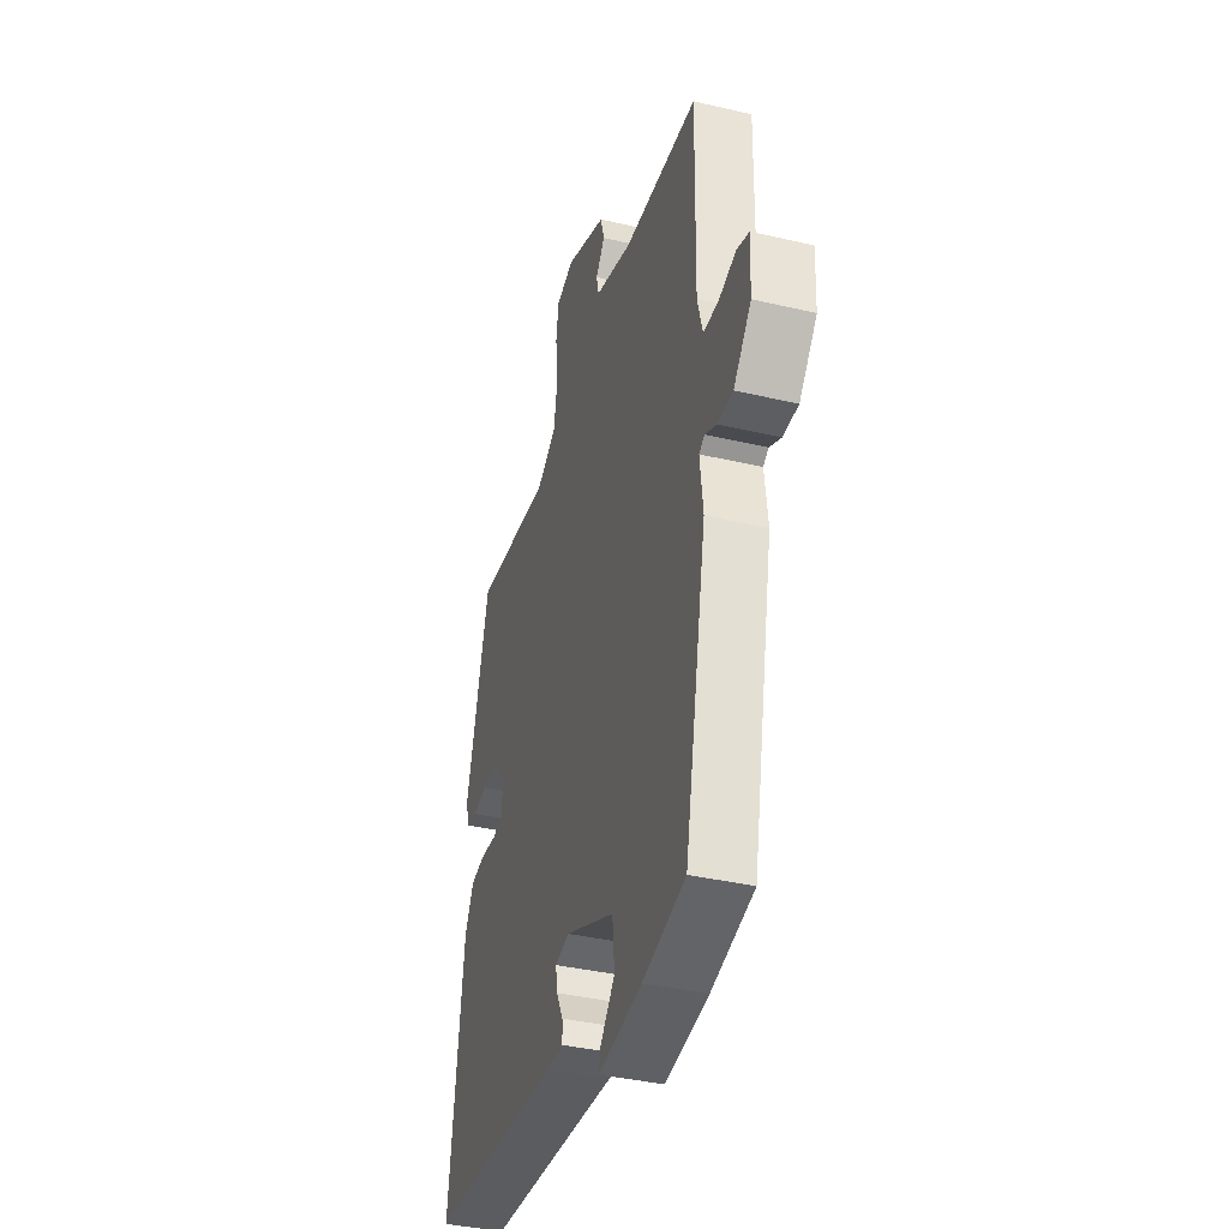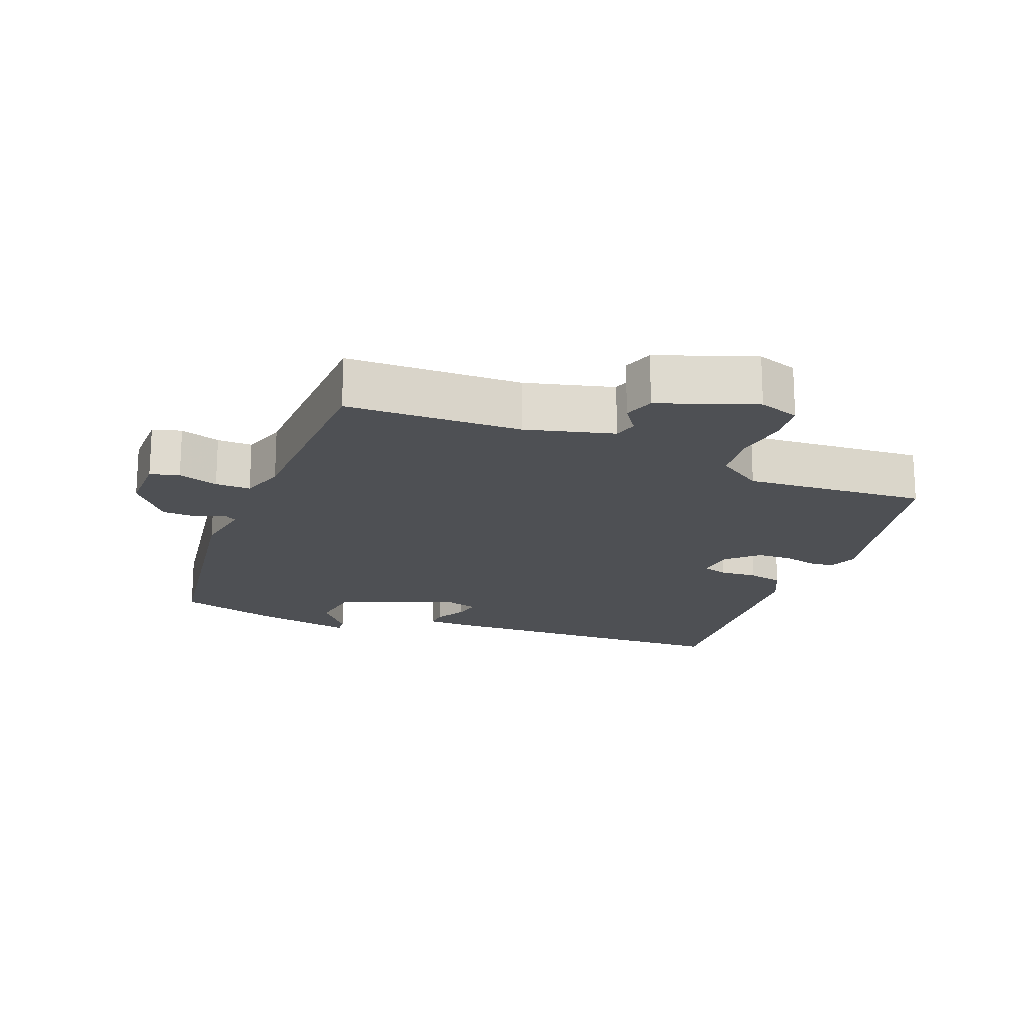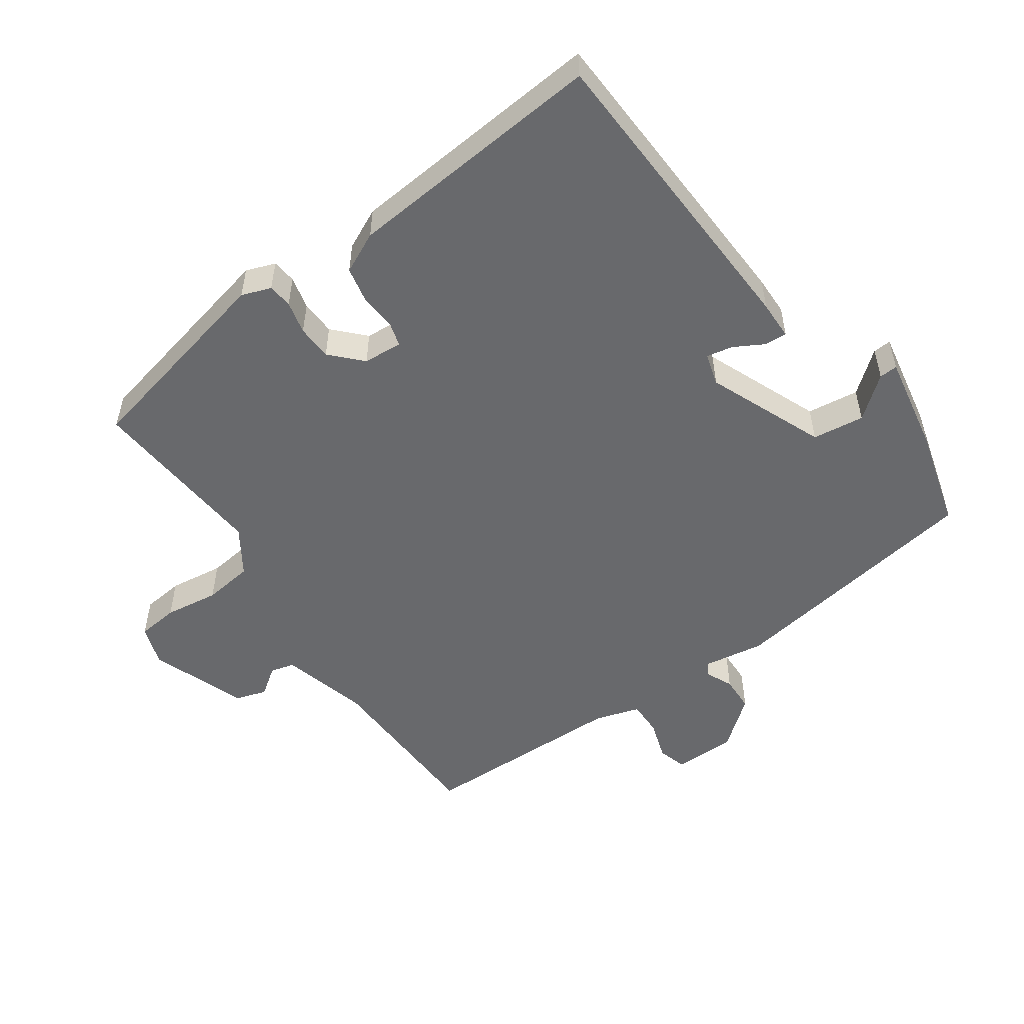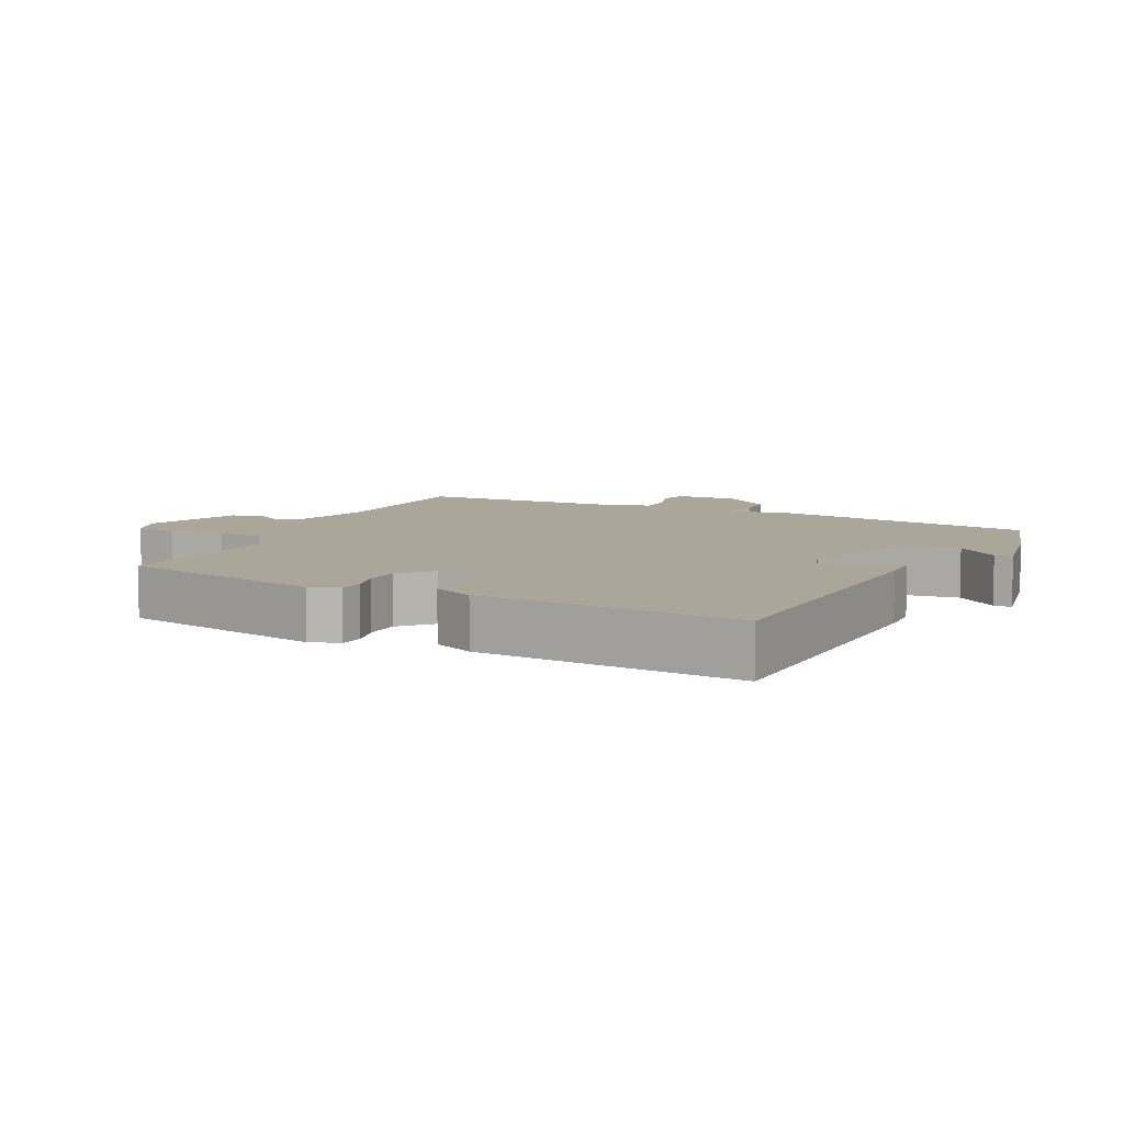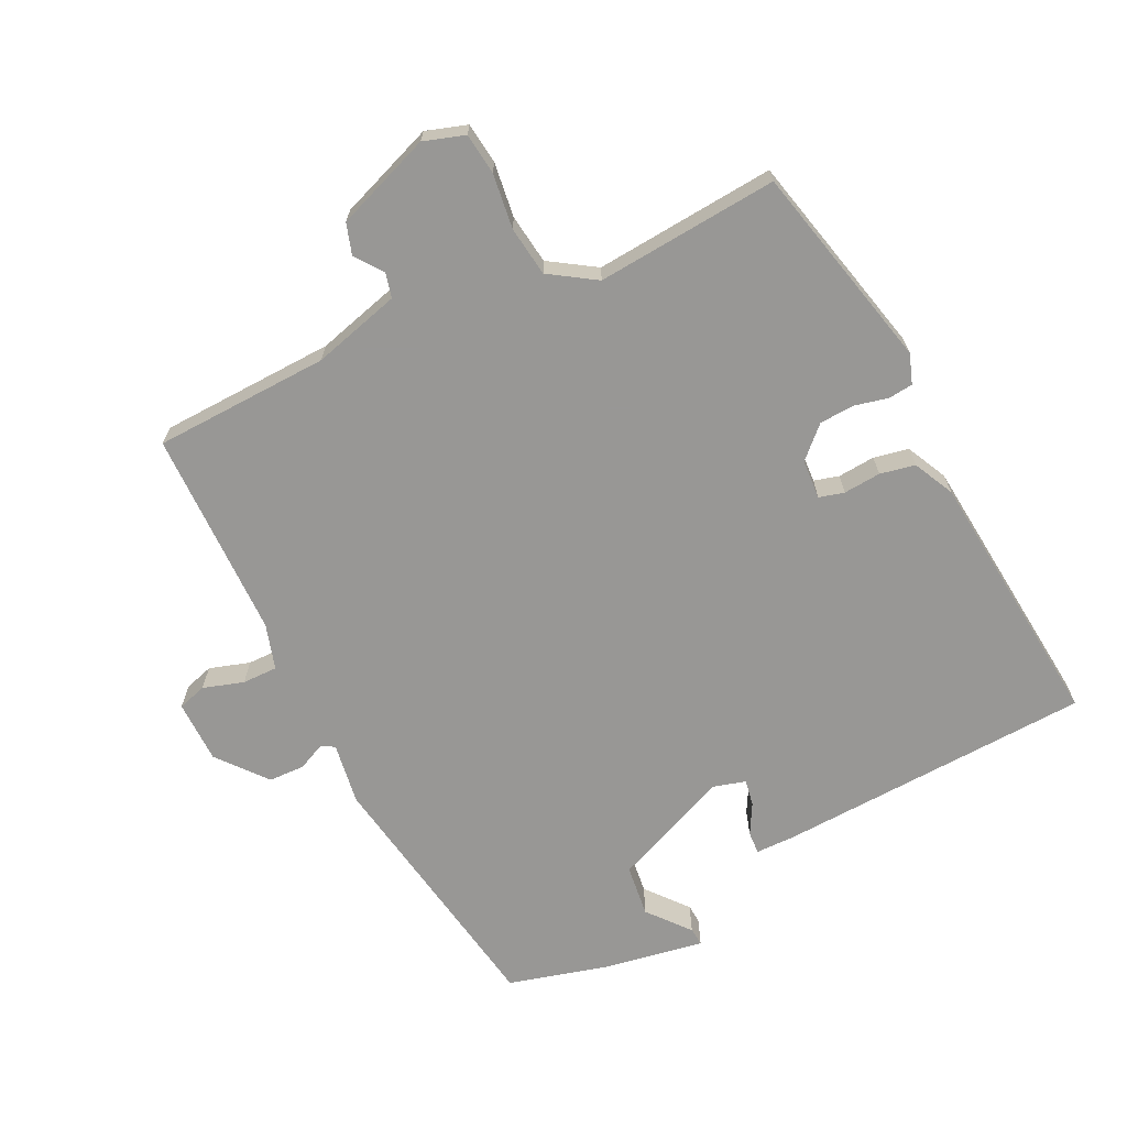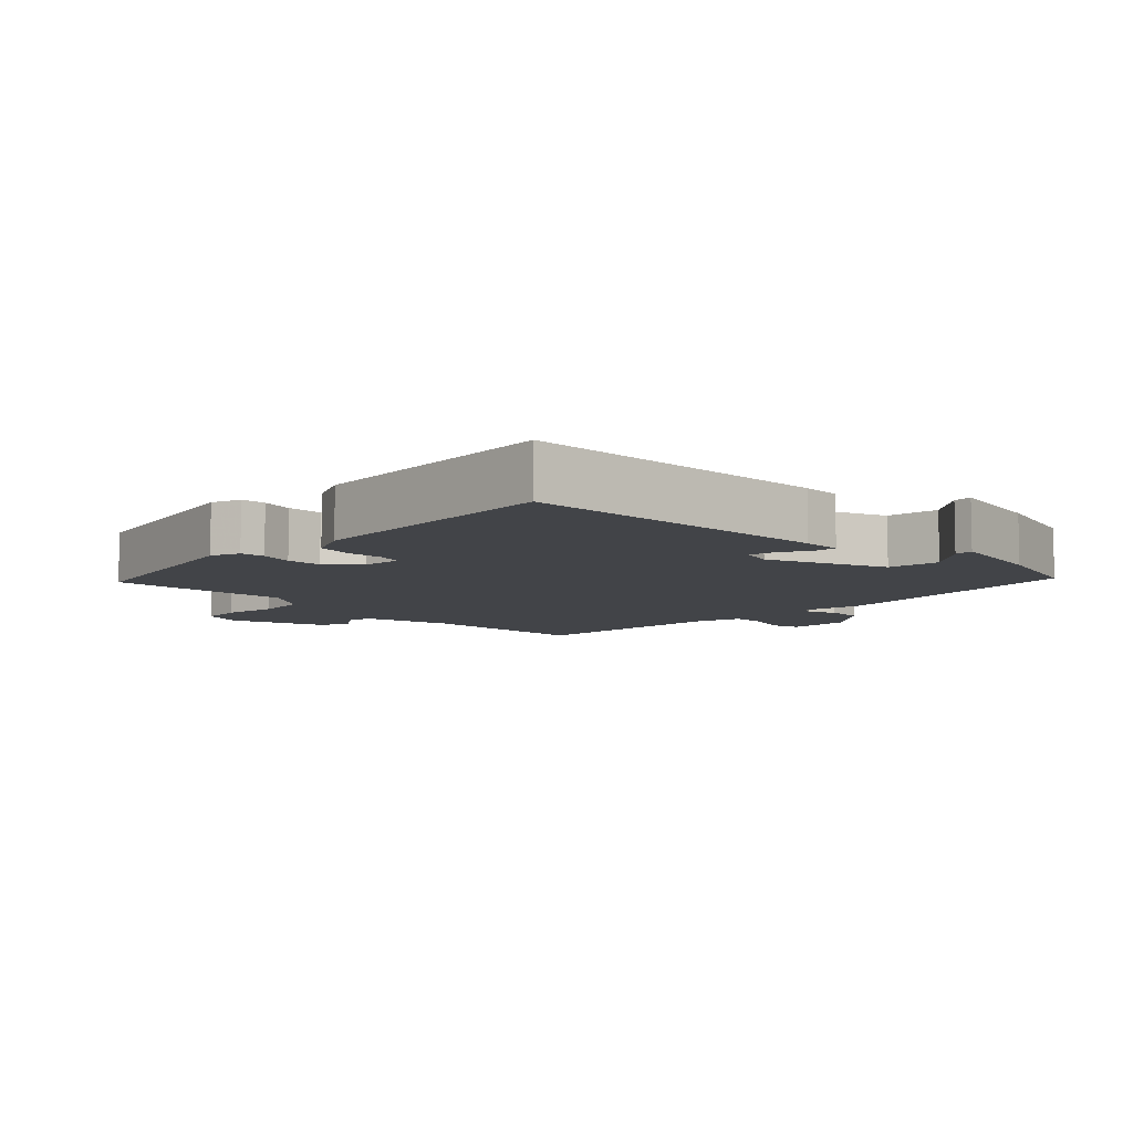
<metadata>
{"format":"obj","ext":"obj","renderer":"f3d","projection":"perspective","resolution":1024,"background":"white","views":[{"elev":-38.0,"azim":-106.6,"up":"+Z"},{"elev":-18.6,"azim":-23.9,"up":"+Y"},{"elev":-52.7,"azim":123.0,"up":"+Y"},{"elev":7.8,"azim":113.4,"up":"+Y"},{"elev":-68.2,"azim":24.4,"up":"+Y"},{"elev":-7.9,"azim":132.5,"up":"+Y"}]}
</metadata>
<code>
v 0.426 0.07 0.481
v 0.506 0.07 0.18
v 0.492 0.07 0.136
v 0.456 0.07 0.131
v 0.407 0.07 0.141
v 0.355 0.07 0.137
v 0.312 0.07 0.093
v 0.31 0.07 0.035
v 0.347 0.07 0.026
v 0.402 0.07 0.032
v 0.454 0.07 0.023
v 0.485 0.07 -0.036
v 0.533 0.07 -0.42
v 0.07 0.07 -0.455
v 0.012 0.07 -0.456
v 0.013 0.07 -0.423
v 0.036 0.07 -0.378
v 0.042 0.07 -0.339
v -0.006 0.07 -0.327
v -0.177 0.07 -0.404
v -0.184 0.07 -0.481
v -0.132 0.07 -0.54
v -0.129 0.07 -0.567
v -0.278 0.07 -0.545
v -0.425 0.07 -0.51
v -0.501 0.07 -0.126
v -0.49 0.07 -0.035
v -0.509 0.07 -0.024
v -0.549 0.07 -0.044
v -0.602 0.07 -0.044
v -0.663 0.07 0.026
v -0.667 0.07 0.118
v -0.625 0.07 0.132
v -0.565 0.07 0.115
v -0.513 0.07 0.116
v -0.495 0.07 0.183
v -0.5 0.07 0.491
v -0.242 0.07 0.508
v -0.114 0.07 0.547
v -0.106 0.07 0.583
v -0.137 0.07 0.623
v -0.124 0.07 0.669
v 0.016 0.07 0.726
v 0.077 0.07 0.708
v 0.086 0.07 0.647
v 0.078 0.07 0.566
v 0.09 0.07 0.493
v 0.159 0.07 0.451
v 0.426 0 0.481
v 0.506 0 0.18
v 0.492 0 0.136
v 0.456 0 0.131
v 0.407 0 0.141
v 0.355 0 0.137
v 0.312 0 0.093
v 0.31 0 0.035
v 0.347 0 0.026
v 0.402 0 0.032
v 0.454 0 0.023
v 0.485 0 -0.036
v 0.533 0 -0.42
v 0.07 0 -0.455
v 0.012 0 -0.456
v 0.013 0 -0.423
v 0.036 0 -0.378
v 0.042 0 -0.339
v -0.006 0 -0.327
v -0.177 0 -0.404
v -0.184 0 -0.481
v -0.132 0 -0.54
v -0.129 0 -0.567
v -0.278 0 -0.545
v -0.425 0 -0.51
v -0.501 0 -0.126
v -0.49 0 -0.035
v -0.509 0 -0.024
v -0.549 0 -0.044
v -0.602 0 -0.044
v -0.663 0 0.026
v -0.667 0 0.118
v -0.625 0 0.132
v -0.565 0 0.115
v -0.513 0 0.116
v -0.495 0 0.183
v -0.5 0 0.491
v -0.242 0 0.508
v -0.114 0 0.547
v -0.106 0 0.583
v -0.137 0 0.623
v -0.124 0 0.669
v 0.016 0 0.726
v 0.077 0 0.708
v 0.086 0 0.647
v 0.078 0 0.566
v 0.09 0 0.493
v 0.159 0 0.451
f 44 45 46
f 43 44 46
f 42 43 46
f 41 42 46
f 40 41 46
f 39 40 46 47
f 38 39 47 48
f 36 37 38 48
f 32 33 34
f 31 32 34
f 30 31 34
f 29 30 34
f 28 29 34
f 27 28 34 35
f 25 26 27
f 24 25 27
f 23 24 27
f 21 22 23
f 21 23 27
f 27 35 36
f 21 27 36
f 20 21 36
f 15 16 17
f 14 15 17
f 13 14 17
f 12 13 17
f 11 12 17
f 10 11 17
f 9 10 17
f 8 9 17 18
f 7 8 18 19
f 3 4 5
f 2 3 5
f 1 2 5
f 48 1 5
f 48 5 6
f 20 36 48
f 19 20 48
f 7 19 48
f 6 7 48
f 94 93 92
f 94 92 91
f 94 91 90
f 94 90 89
f 94 89 88
f 95 94 88 87
f 96 95 87 86
f 96 86 85 84
f 82 81 80
f 82 80 79
f 82 79 78
f 82 78 77
f 82 77 76
f 83 82 76 75
f 75 74 73
f 75 73 72
f 75 72 71
f 71 70 69
f 75 71 69
f 84 83 75
f 84 75 69
f 84 69 68
f 65 64 63
f 65 63 62
f 65 62 61
f 65 61 60
f 65 60 59
f 65 59 58
f 65 58 57
f 66 65 57 56
f 67 66 56 55
f 53 52 51
f 53 51 50
f 53 50 49
f 53 49 96
f 54 53 96
f 96 84 68
f 96 68 67
f 96 67 55
f 96 55 54
f 1 49 50 2
f 2 50 51 3
f 3 51 52 4
f 4 52 53 5
f 5 53 54 6
f 6 54 55 7
f 7 55 56 8
f 8 56 57 9
f 9 57 58 10
f 10 58 59 11
f 11 59 60 12
f 12 60 61 13
f 13 61 62 14
f 14 62 63 15
f 15 63 64 16
f 16 64 65 17
f 17 65 66 18
f 18 66 67 19
f 19 67 68 20
f 20 68 69 21
f 21 69 70 22
f 22 70 71 23
f 23 71 72 24
f 24 72 73 25
f 25 73 74 26
f 26 74 75 27
f 27 75 76 28
f 28 76 77 29
f 29 77 78 30
f 30 78 79 31
f 31 79 80 32
f 32 80 81 33
f 33 81 82 34
f 34 82 83 35
f 35 83 84 36
f 36 84 85 37
f 37 85 86 38
f 38 86 87 39
f 39 87 88 40
f 40 88 89 41
f 41 89 90 42
f 42 90 91 43
f 43 91 92 44
f 44 92 93 45
f 45 93 94 46
f 46 94 95 47
f 47 95 96 48
f 48 96 49 1

</code>
